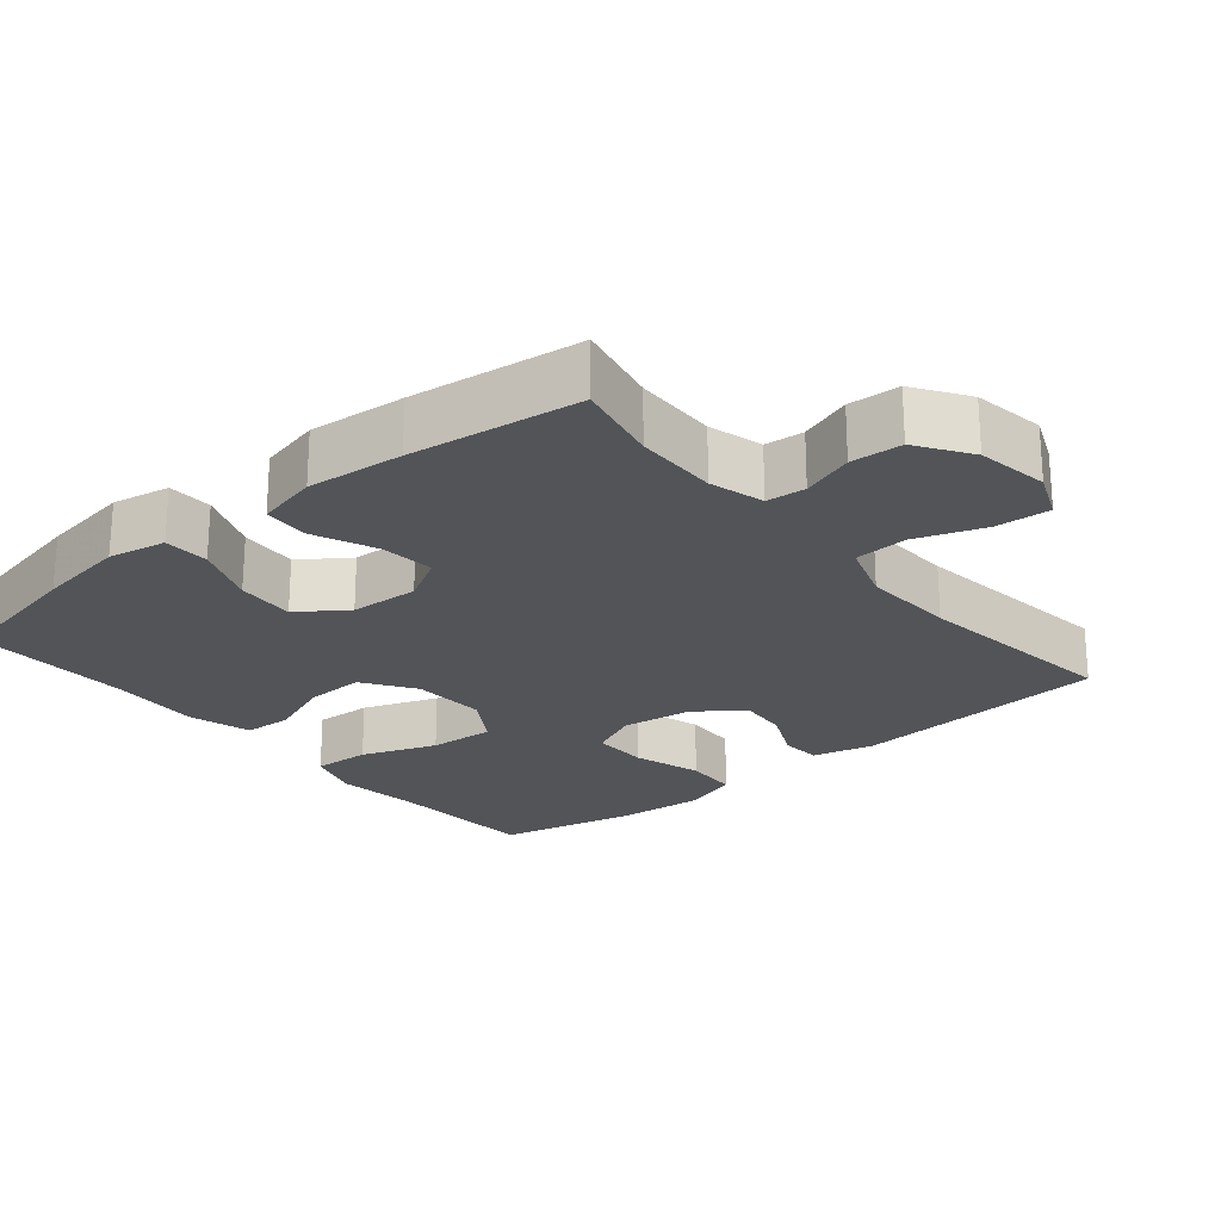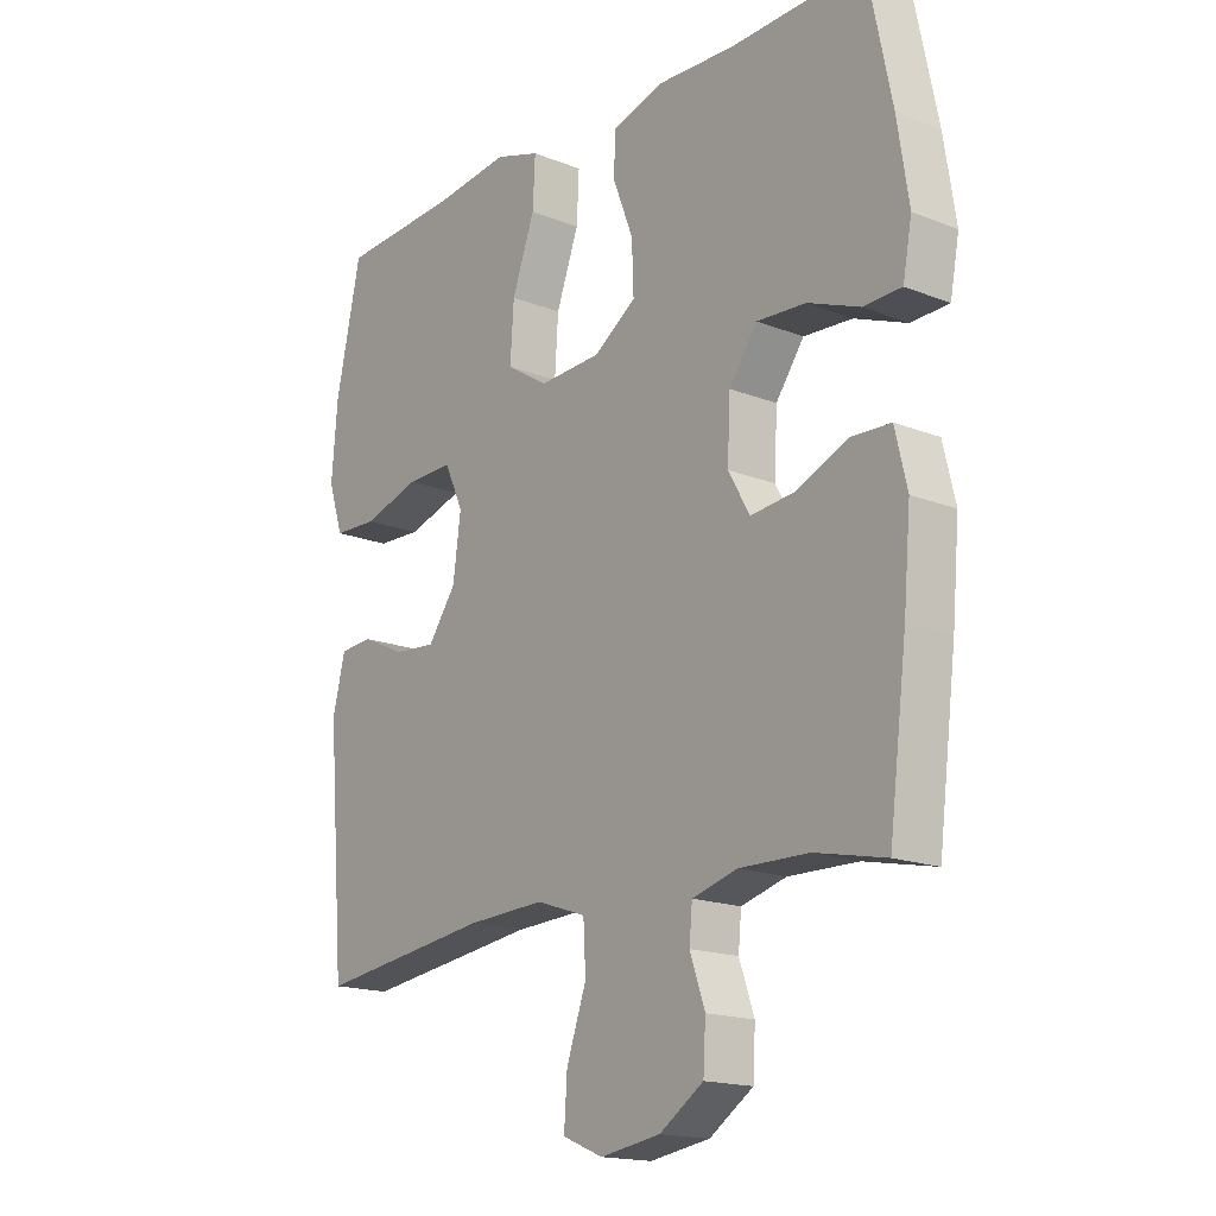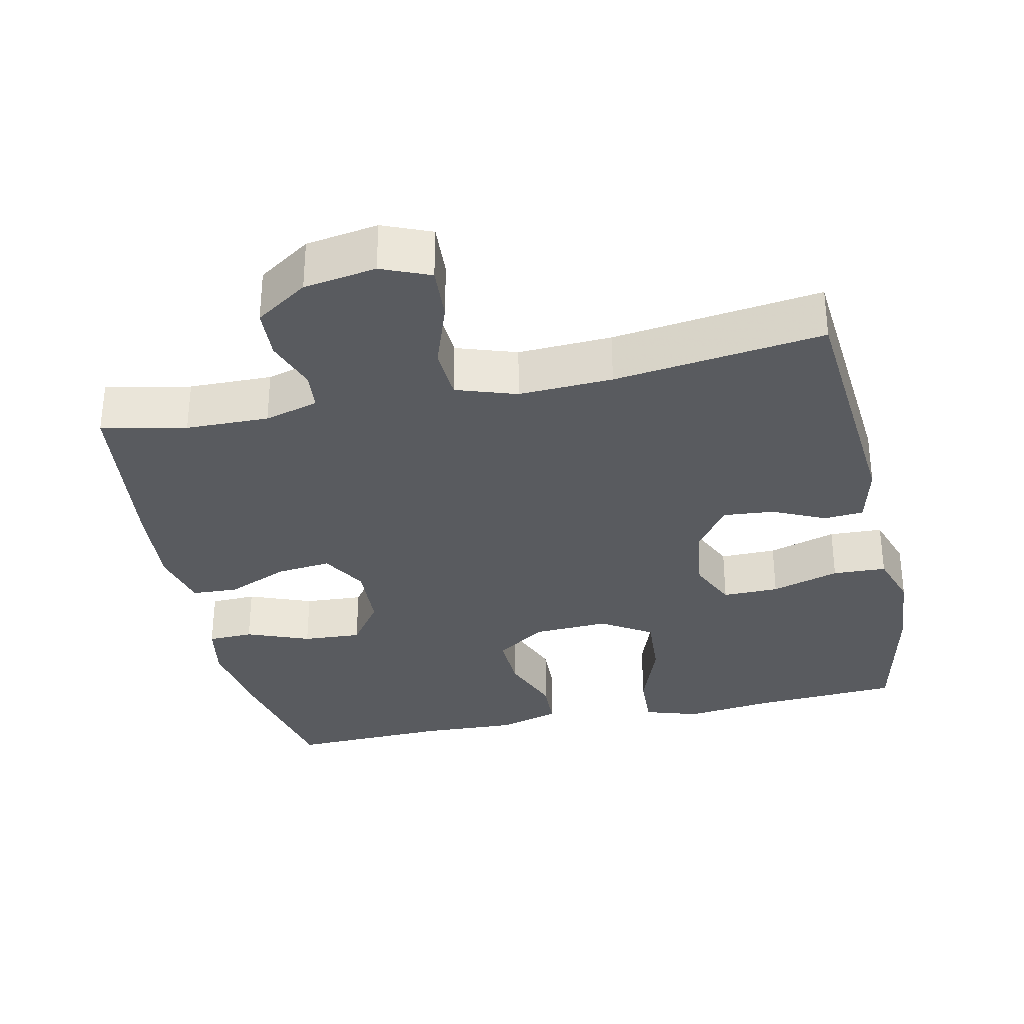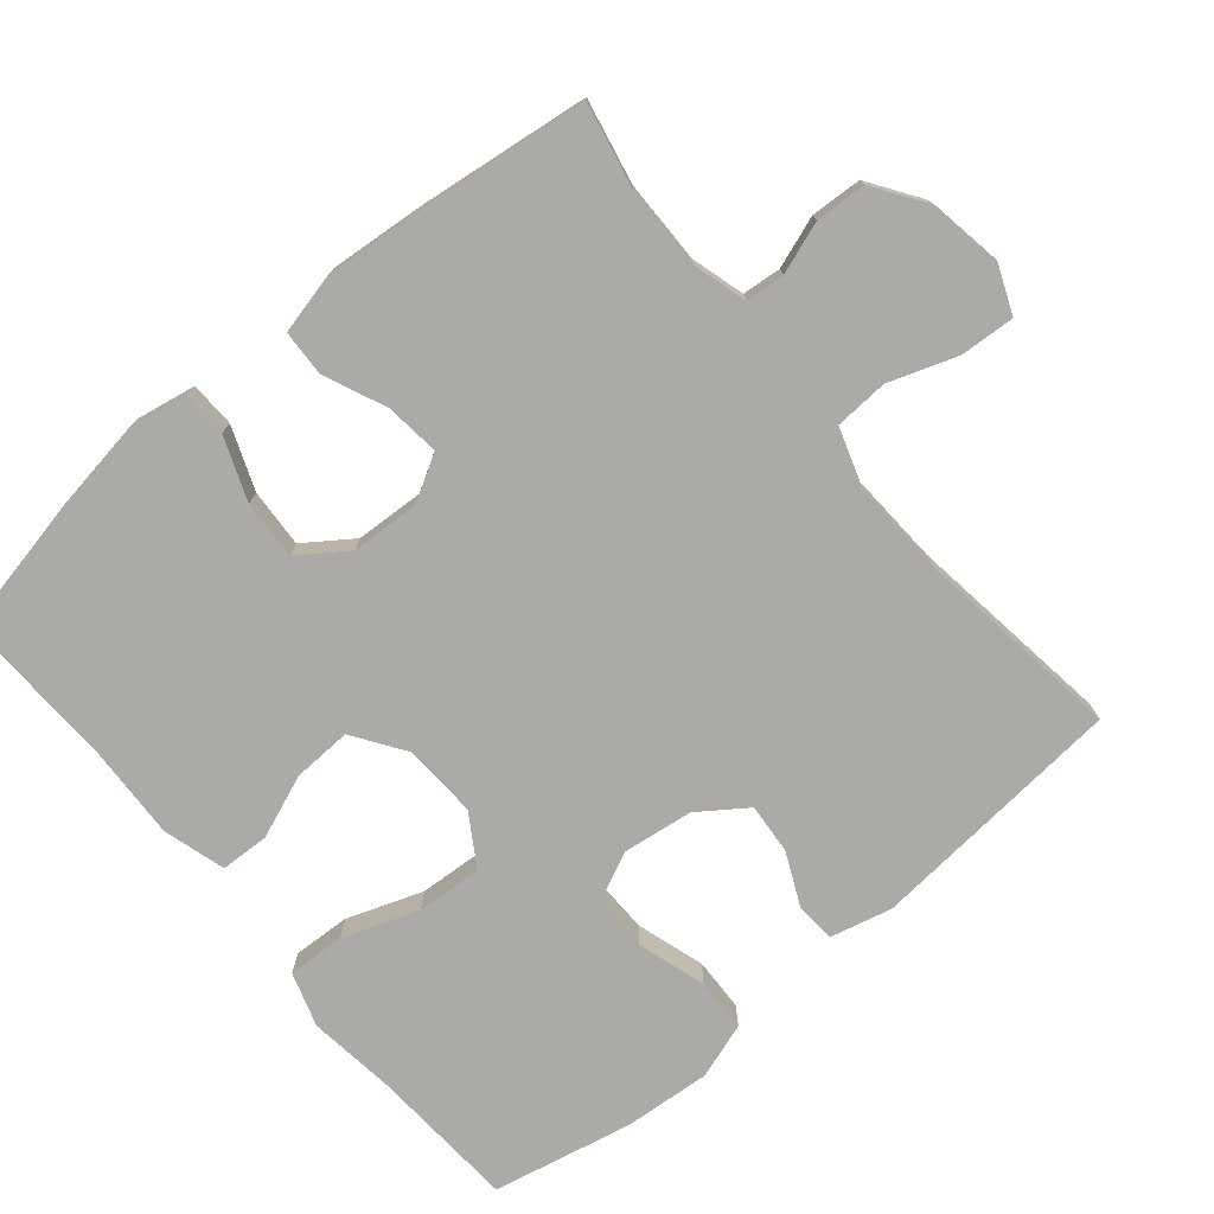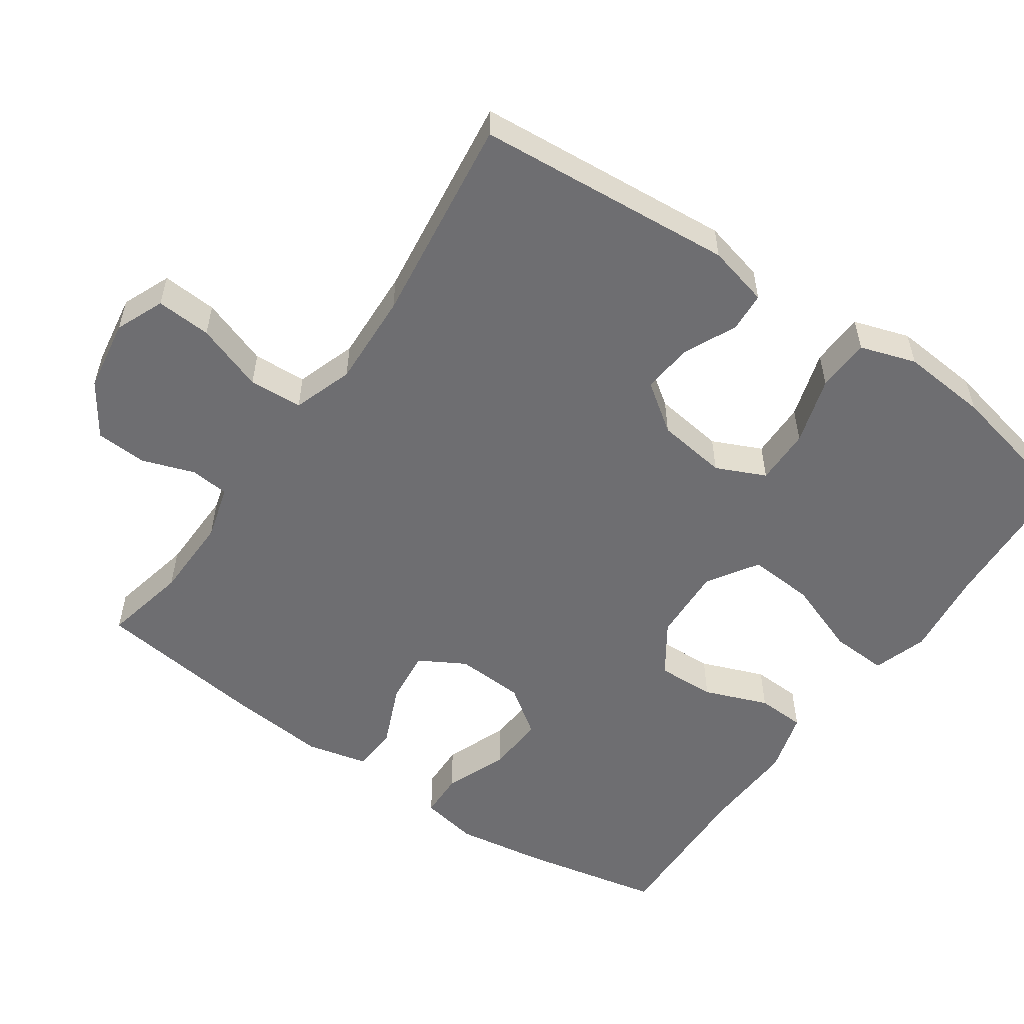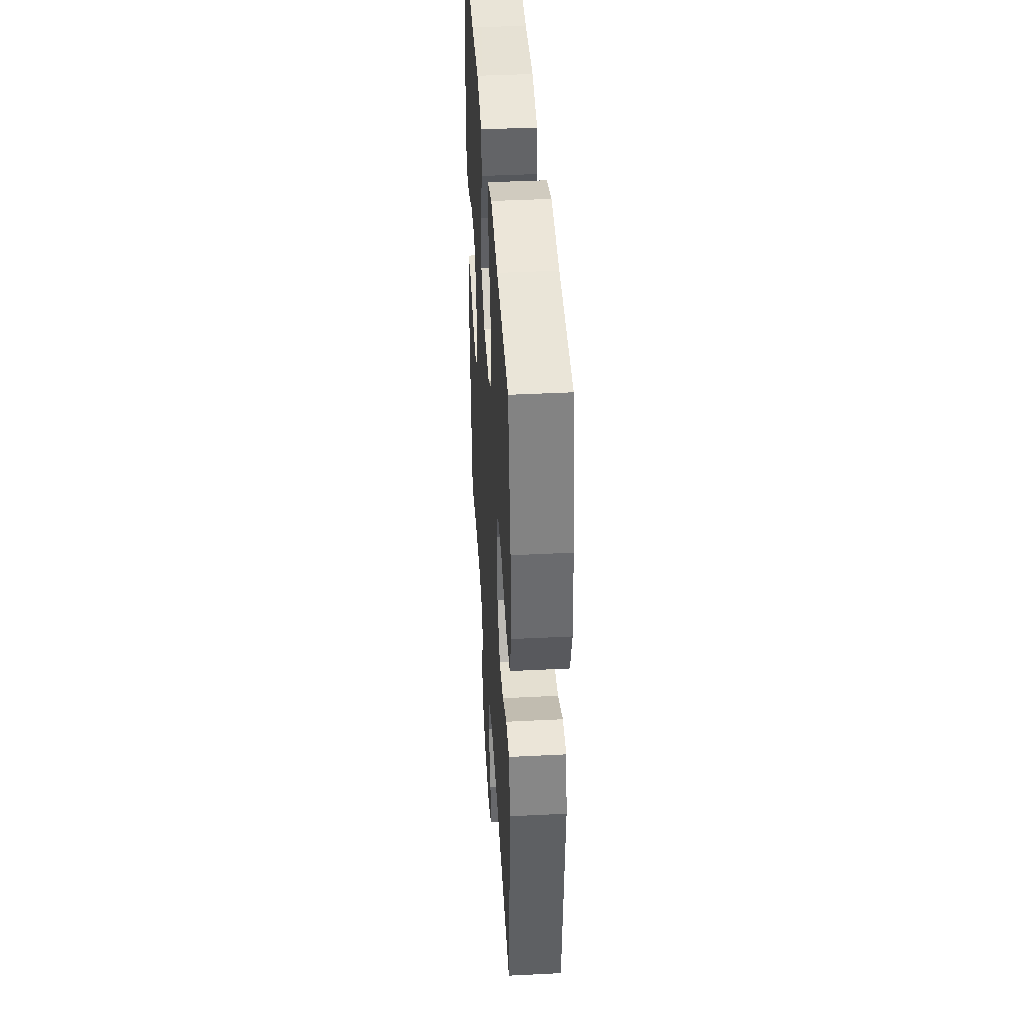
<metadata>
{"format":"obj","ext":"obj","renderer":"f3d","projection":"perspective","resolution":1024,"background":"white","views":[{"elev":-23.3,"azim":129.7,"up":"+Y"},{"elev":-17.0,"azim":51.5,"up":"+Z"},{"elev":-32.4,"azim":-167.7,"up":"+Y"},{"elev":-76.1,"azim":130.1,"up":"+Y"},{"elev":-54.4,"azim":-124.8,"up":"+Y"},{"elev":41.6,"azim":-93.5,"up":"+Z"}]}
</metadata>
<code>
v -0.5 0.07 -0.5
v -0.529 0.07 -0.143
v -0.508 0.07 -0.058
v -0.453 0.07 -0.054
v -0.38 0.07 -0.088
v -0.31 0.07 -0.094
v -0.263 0.07 -0.028
v -0.25 0.07 0.069
v -0.281 0.07 0.137
v -0.359 0.07 0.136
v -0.453 0.07 0.107
v -0.527 0.07 0.11
v -0.552 0.07 0.187
v -0.542 0.07 0.307
v -0.5 0.07 0.5
v -0.296 0.07 0.512
v -0.175 0.07 0.527
v -0.1 0.07 0.503
v -0.104 0.07 0.424
v -0.142 0.07 0.32
v -0.148 0.07 0.229
v -0.078 0.07 0.185
v 0.025 0.07 0.19
v 0.096 0.07 0.238
v 0.093 0.07 0.319
v 0.059 0.07 0.407
v 0.062 0.07 0.474
v 0.148 0.07 0.499
v 0.279 0.07 0.493
v 0.5 0.07 0.5
v 0.54 0.07 0.305
v 0.559 0.07 0.181
v 0.544 0.07 0.101
v 0.481 0.07 0.099
v 0.394 0.07 0.133
v 0.313 0.07 0.138
v 0.266 0.07 0.072
v 0.261 0.07 -0.023
v 0.297 0.07 -0.086
v 0.372 0.07 -0.078
v 0.458 0.07 -0.041
v 0.522 0.07 -0.044
v 0.542 0.07 -0.129
v 0.53 0.07 -0.263
v 0.5 0.07 -0.5
v 0.383 0.07 -0.475
v 0.268 0.07 -0.473
v 0.193 0.07 -0.494
v 0.188 0.07 -0.548
v 0.213 0.07 -0.62
v 0.209 0.07 -0.691
v 0.136 0.07 -0.74
v 0.036 0.07 -0.756
v -0.031 0.07 -0.728
v -0.026 0.07 -0.652
v 0.007 0.07 -0.558
v 0.003 0.07 -0.484
v -0.08 0.07 -0.456
v -0.21 0.07 -0.462
v -0.5 0 -0.5
v -0.529 0 -0.143
v -0.508 0 -0.058
v -0.453 0 -0.054
v -0.38 0 -0.088
v -0.31 0 -0.094
v -0.263 0 -0.028
v -0.25 0 0.069
v -0.281 0 0.137
v -0.359 0 0.136
v -0.453 0 0.107
v -0.527 0 0.11
v -0.552 0 0.187
v -0.542 0 0.307
v -0.5 0 0.5
v -0.296 0 0.512
v -0.175 0 0.527
v -0.1 0 0.503
v -0.104 0 0.424
v -0.142 0 0.32
v -0.148 0 0.229
v -0.078 0 0.185
v 0.025 0 0.19
v 0.096 0 0.238
v 0.093 0 0.319
v 0.059 0 0.407
v 0.062 0 0.474
v 0.148 0 0.499
v 0.279 0 0.493
v 0.5 0 0.5
v 0.54 0 0.305
v 0.559 0 0.181
v 0.544 0 0.101
v 0.481 0 0.099
v 0.394 0 0.133
v 0.313 0 0.138
v 0.266 0 0.072
v 0.261 0 -0.023
v 0.297 0 -0.086
v 0.372 0 -0.078
v 0.458 0 -0.041
v 0.522 0 -0.044
v 0.542 0 -0.129
v 0.53 0 -0.263
v 0.5 0 -0.5
v 0.383 0 -0.475
v 0.268 0 -0.473
v 0.193 0 -0.494
v 0.188 0 -0.548
v 0.213 0 -0.62
v 0.209 0 -0.691
v 0.136 0 -0.74
v 0.036 0 -0.756
v -0.031 0 -0.728
v -0.026 0 -0.652
v 0.007 0 -0.558
v 0.003 0 -0.484
v -0.08 0 -0.456
v -0.21 0 -0.462
f 54 55 56
f 53 54 56
f 52 53 56
f 51 52 56
f 50 51 56
f 49 50 56
f 48 49 56 57
f 47 48 57 58
f 44 45 46
f 43 44 46
f 42 43 46
f 41 42 46
f 40 41 46
f 46 47 58
f 40 46 58
f 39 40 58
f 33 34 35
f 32 33 35
f 31 32 35
f 30 31 35
f 29 30 35
f 29 35 36
f 28 29 36
f 27 28 36
f 26 27 36
f 25 26 36
f 24 25 36 37
f 18 19 20
f 17 18 20
f 16 17 20
f 16 20 21
f 15 16 21
f 14 15 21
f 13 14 21
f 12 13 21
f 11 12 21
f 10 11 21
f 9 10 21 22
f 3 4 5
f 2 3 5
f 1 2 5
f 59 1 5
f 59 5 6
f 59 6 7
f 58 59 7
f 39 58 7
f 38 39 7
f 37 38 7
f 24 37 7
f 23 24 7
f 8 9 22 23
f 7 8 23
f 115 114 113
f 115 113 112
f 115 112 111
f 115 111 110
f 115 110 109
f 115 109 108
f 116 115 108 107
f 117 116 107 106
f 105 104 103
f 105 103 102
f 105 102 101
f 105 101 100
f 105 100 99
f 117 106 105
f 117 105 99
f 117 99 98
f 94 93 92
f 94 92 91
f 94 91 90
f 94 90 89
f 94 89 88
f 95 94 88
f 95 88 87
f 95 87 86
f 95 86 85
f 95 85 84
f 96 95 84 83
f 79 78 77
f 79 77 76
f 79 76 75
f 80 79 75
f 80 75 74
f 80 74 73
f 80 73 72
f 80 72 71
f 80 71 70
f 80 70 69
f 81 80 69 68
f 64 63 62
f 64 62 61
f 64 61 60
f 64 60 118
f 65 64 118
f 66 65 118
f 66 118 117
f 66 117 98
f 66 98 97
f 66 97 96
f 66 96 83
f 66 83 82
f 82 81 68 67
f 82 67 66
f 1 60 61 2
f 2 61 62 3
f 3 62 63 4
f 4 63 64 5
f 5 64 65 6
f 6 65 66 7
f 7 66 67 8
f 8 67 68 9
f 9 68 69 10
f 10 69 70 11
f 11 70 71 12
f 12 71 72 13
f 13 72 73 14
f 14 73 74 15
f 15 74 75 16
f 16 75 76 17
f 17 76 77 18
f 18 77 78 19
f 19 78 79 20
f 20 79 80 21
f 21 80 81 22
f 22 81 82 23
f 23 82 83 24
f 24 83 84 25
f 25 84 85 26
f 26 85 86 27
f 27 86 87 28
f 28 87 88 29
f 29 88 89 30
f 30 89 90 31
f 31 90 91 32
f 32 91 92 33
f 33 92 93 34
f 34 93 94 35
f 35 94 95 36
f 36 95 96 37
f 37 96 97 38
f 38 97 98 39
f 39 98 99 40
f 40 99 100 41
f 41 100 101 42
f 42 101 102 43
f 43 102 103 44
f 44 103 104 45
f 45 104 105 46
f 46 105 106 47
f 47 106 107 48
f 48 107 108 49
f 49 108 109 50
f 50 109 110 51
f 51 110 111 52
f 52 111 112 53
f 53 112 113 54
f 54 113 114 55
f 55 114 115 56
f 56 115 116 57
f 57 116 117 58
f 58 117 118 59
f 59 118 60 1

</code>
